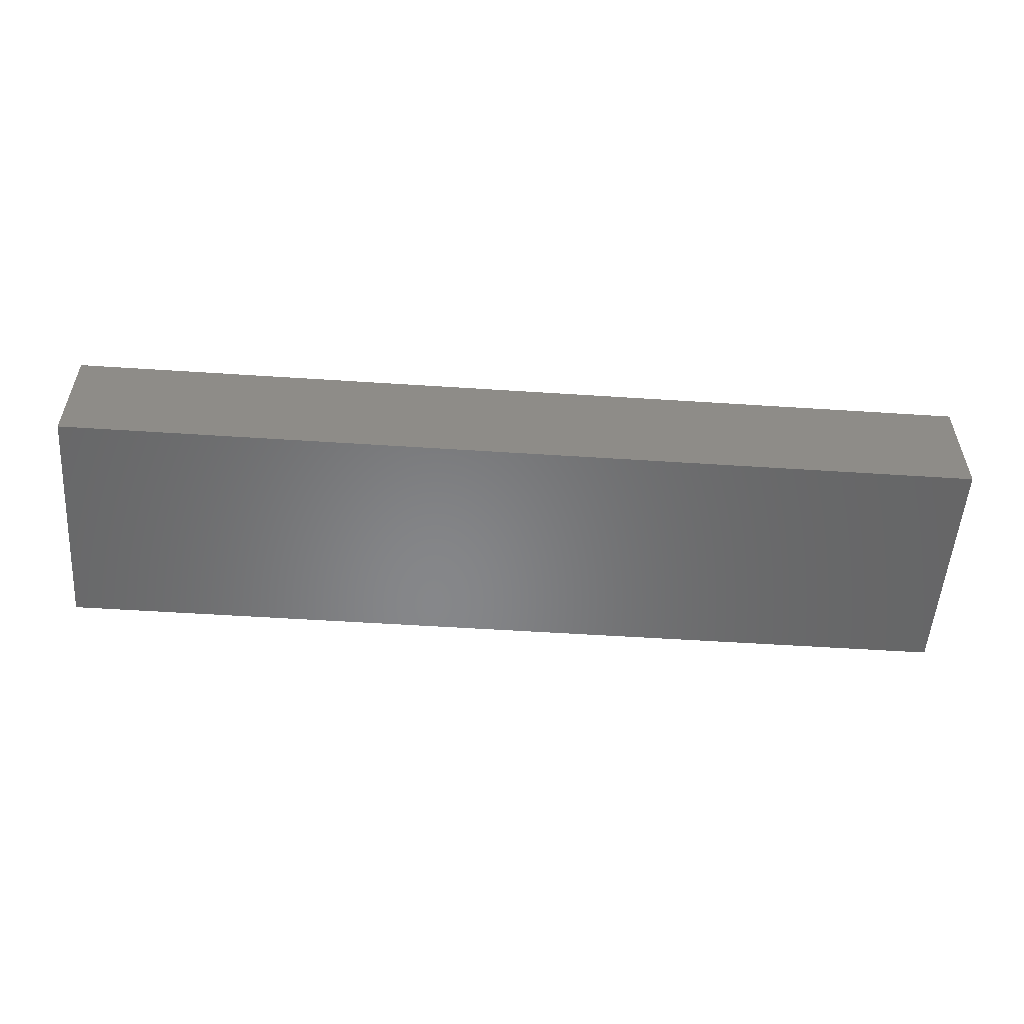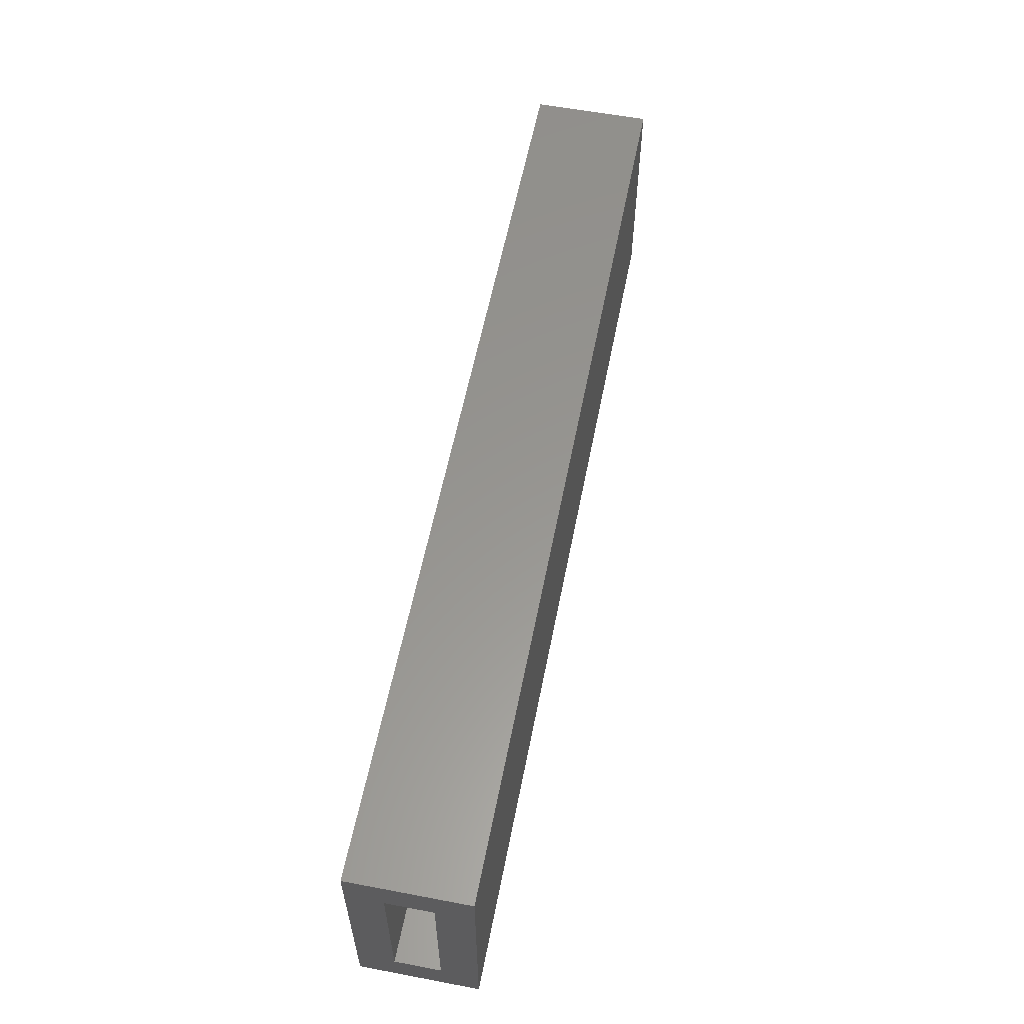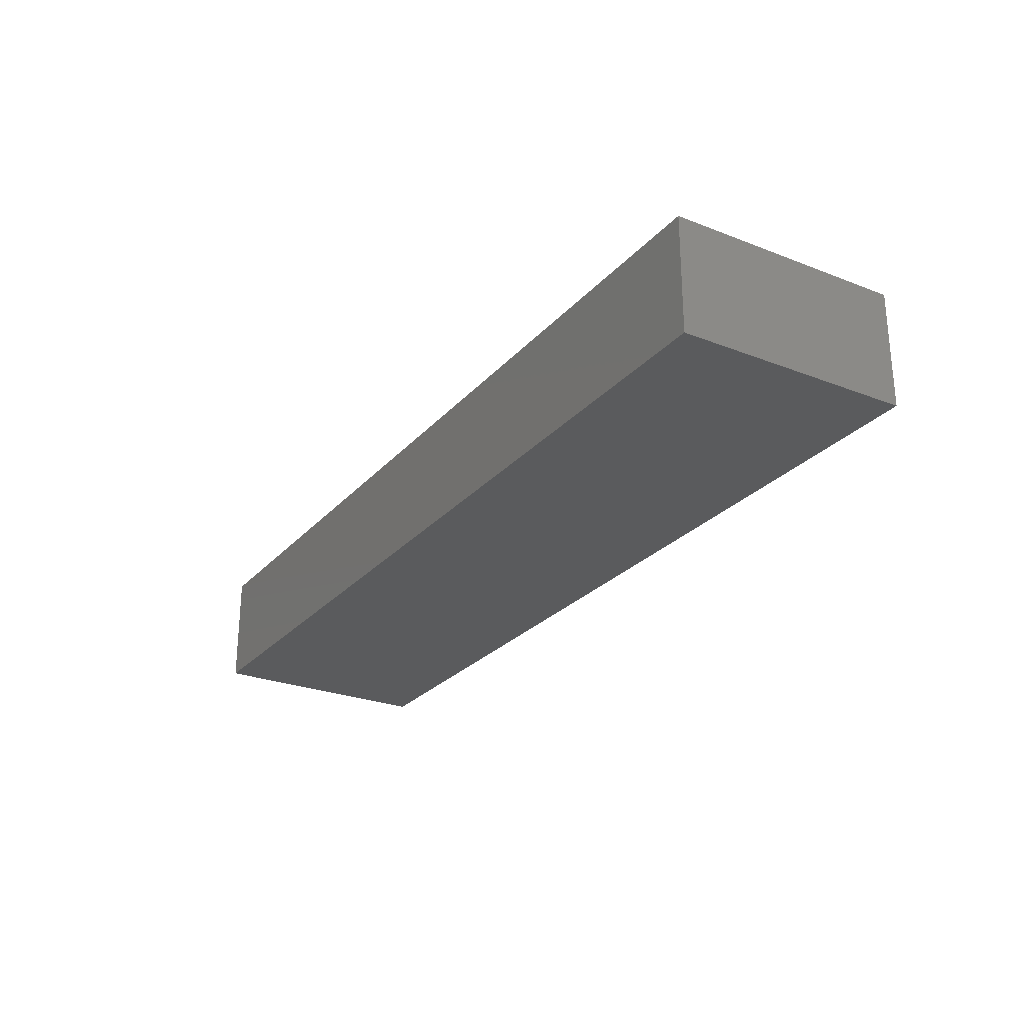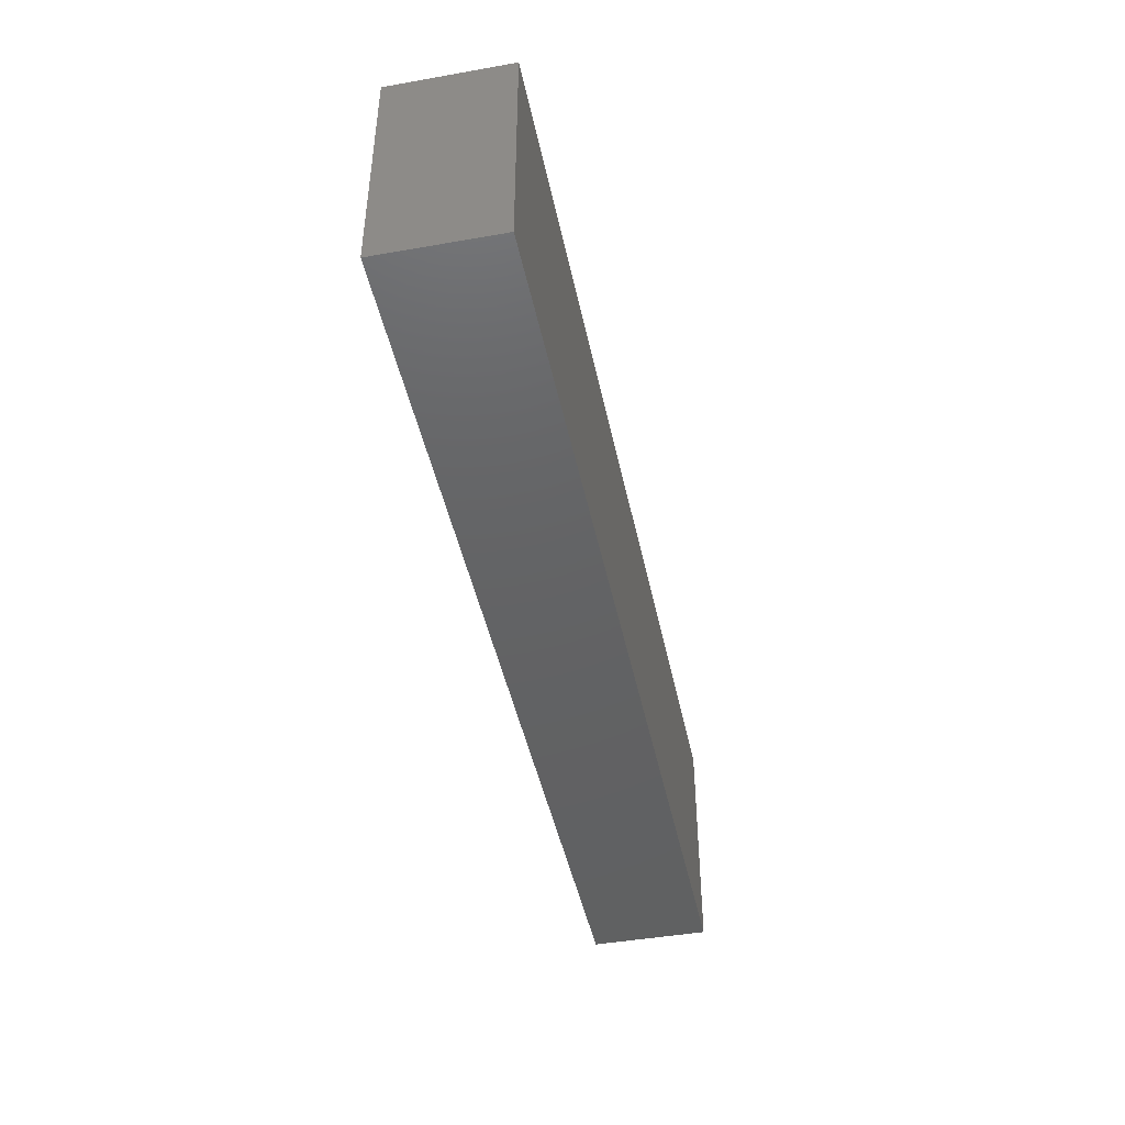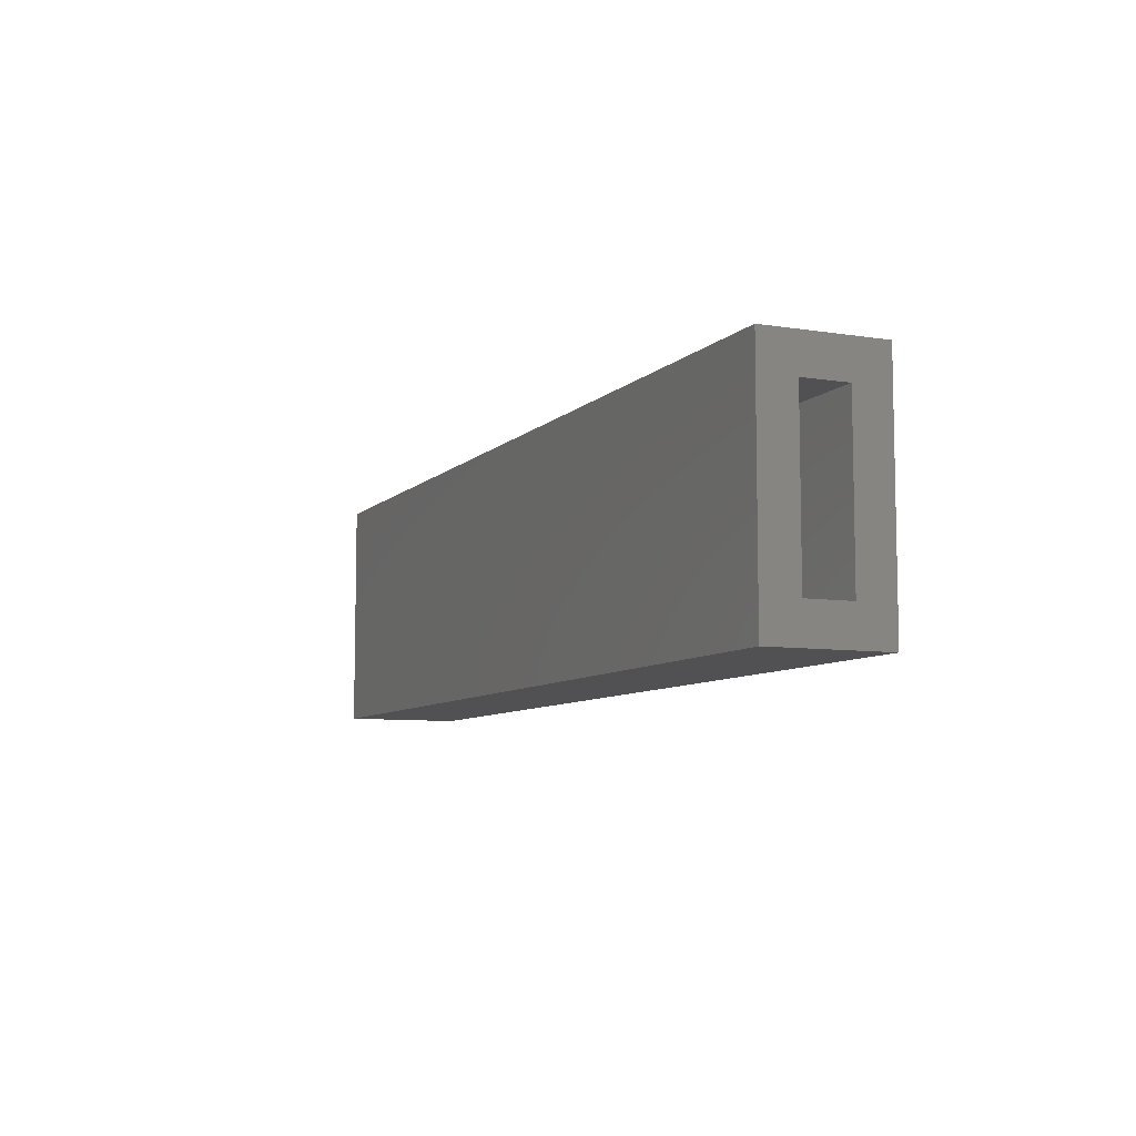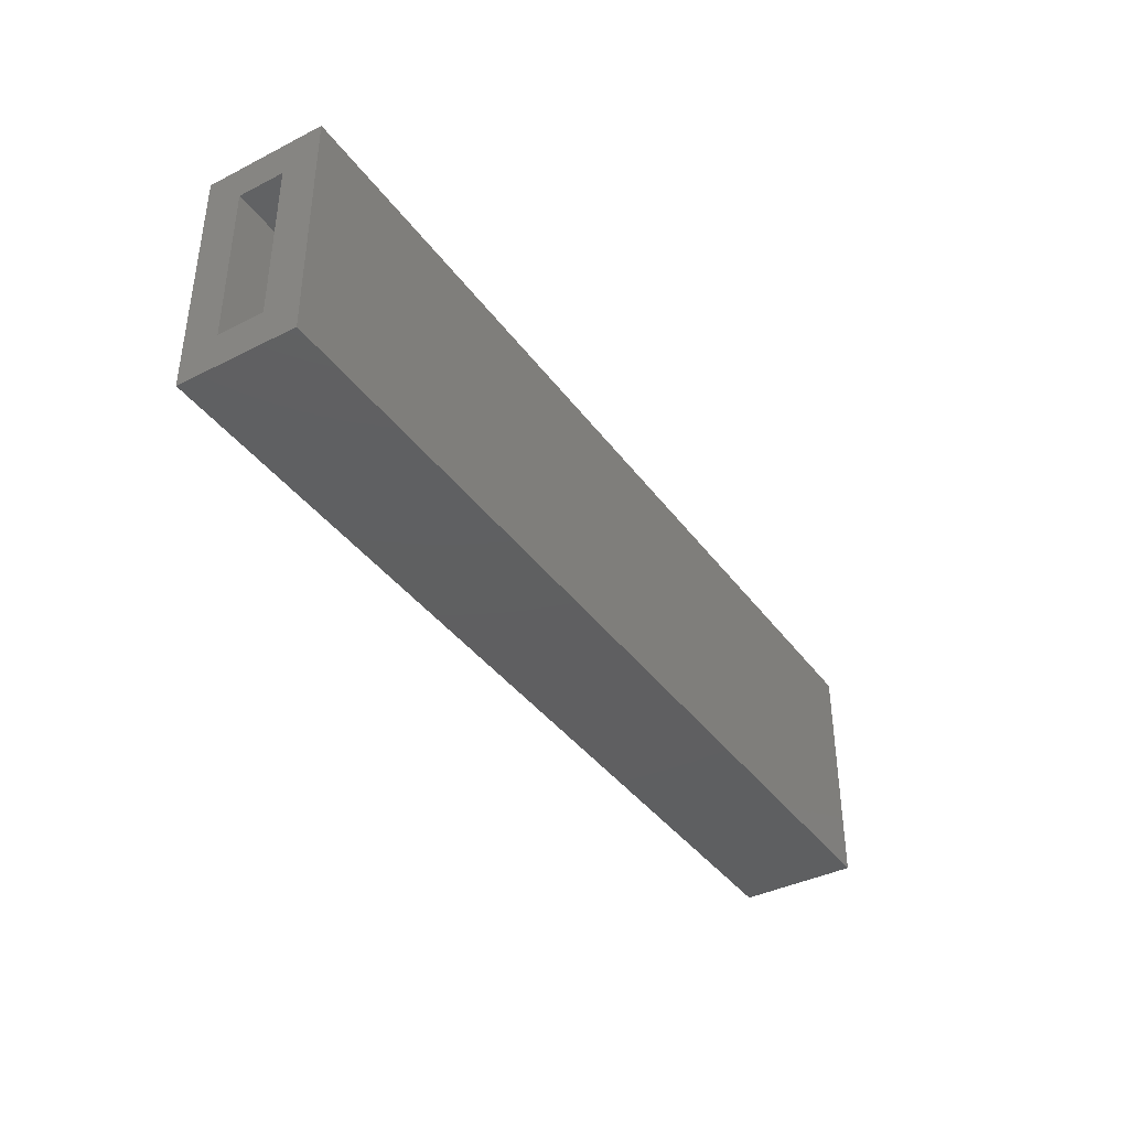
<metadata>
{"format":"stl","ext":"stl","renderer":"f3d","projection":"perspective","resolution":1024,"background":"white","views":[{"elev":-53.7,"azim":-4.0,"up":"+Y"},{"elev":58.2,"azim":-78.9,"up":"+Z"},{"elev":-26.1,"azim":58.5,"up":"+Y"},{"elev":-44.6,"azim":101.6,"up":"+Z"},{"elev":-7.8,"azim":-114.0,"up":"+Z"},{"elev":-39.1,"azim":-57.7,"up":"+Z"}]}
</metadata>
<code>
# stl→obj: 16 verts, 28 faces
v -0.75 -0.1016 -0.3359
v -0.75 -0.07031 -0.3047
v -0.75 0 -0.3359
v -0.75 -0.03125 -0.3047
v -0.75 1.128e-17 -0.1326
v -0.75 -0.03125 -0.1639
v -0.75 -0.1016 -0.1326
v -0.75 -0.07031 -0.1639
v 0.02344 -0.07031 -0.3047
v 0.02344 -0.03125 -0.3047
v 0.02344 -0.07031 -0.1639
v 0.02344 -0.03125 -0.1639
v 0.05469 -0.1016 -0.3359
v 0.05469 -0.1016 -0.1326
v 0.05469 8.934e-17 -0.3359
v 0.05469 1.006e-16 -0.1326
f 1 2 3
f 3 2 4
f 3 4 5
f 5 4 6
f 5 6 7
f 7 6 8
f 7 8 1
f 1 8 2
f 2 9 4
f 4 9 10
f 11 8 12
f 12 8 6
f 6 4 12
f 12 4 10
f 8 11 2
f 2 11 9
f 9 11 10
f 10 11 12
f 1 13 7
f 7 13 14
f 3 5 15
f 15 5 16
f 14 16 7
f 7 16 5
f 13 15 14
f 14 15 16
f 1 3 13
f 13 3 15

</code>
